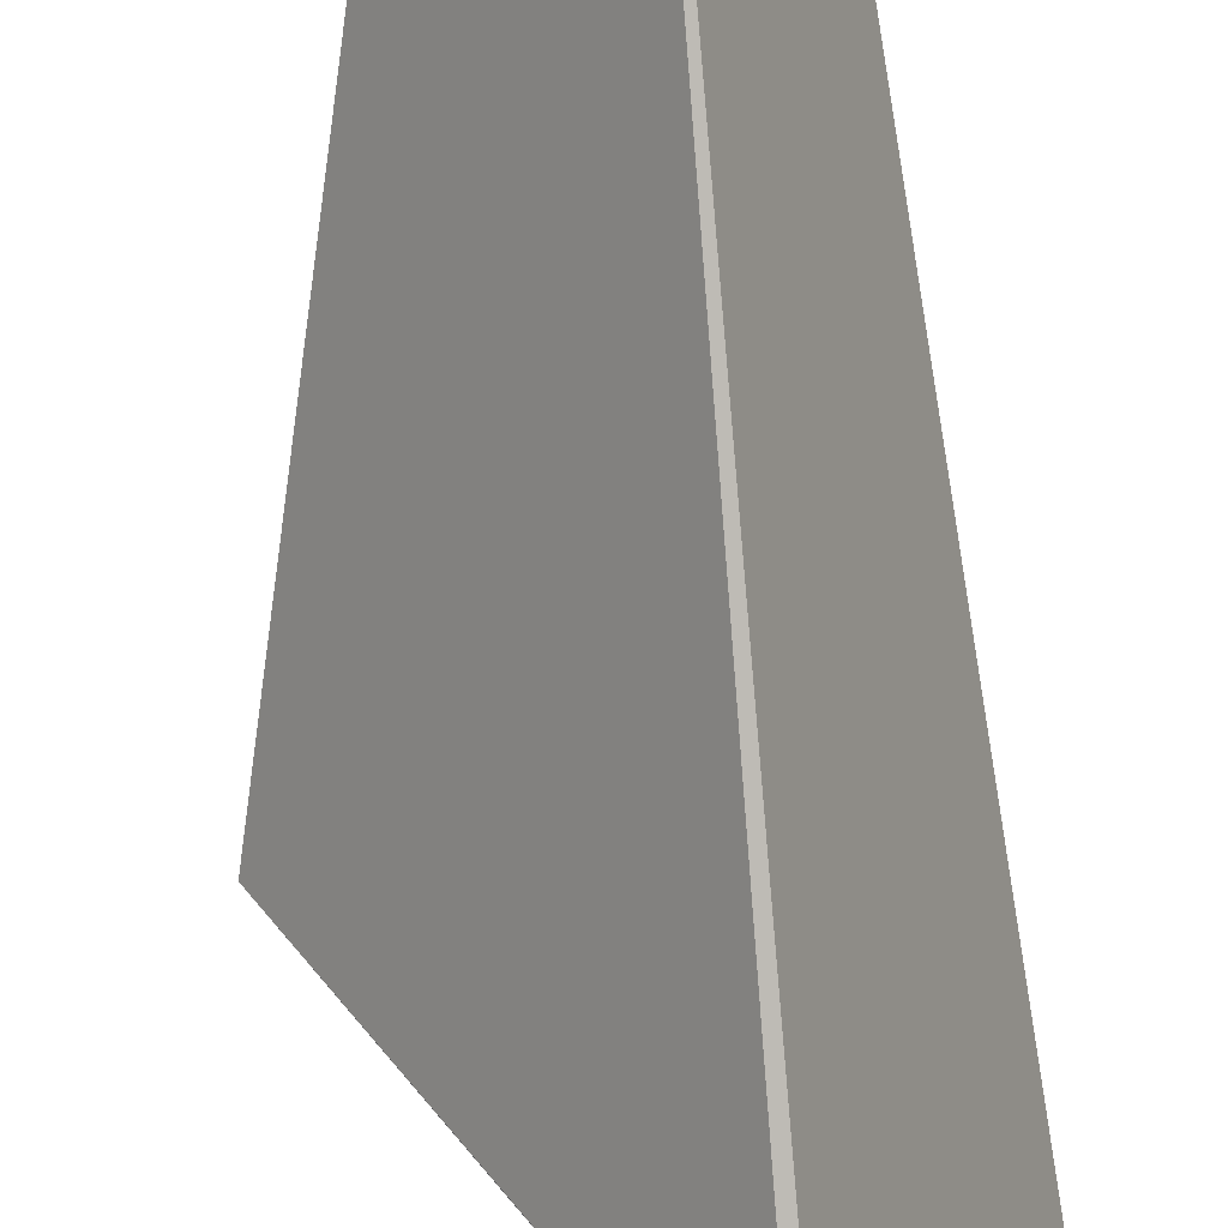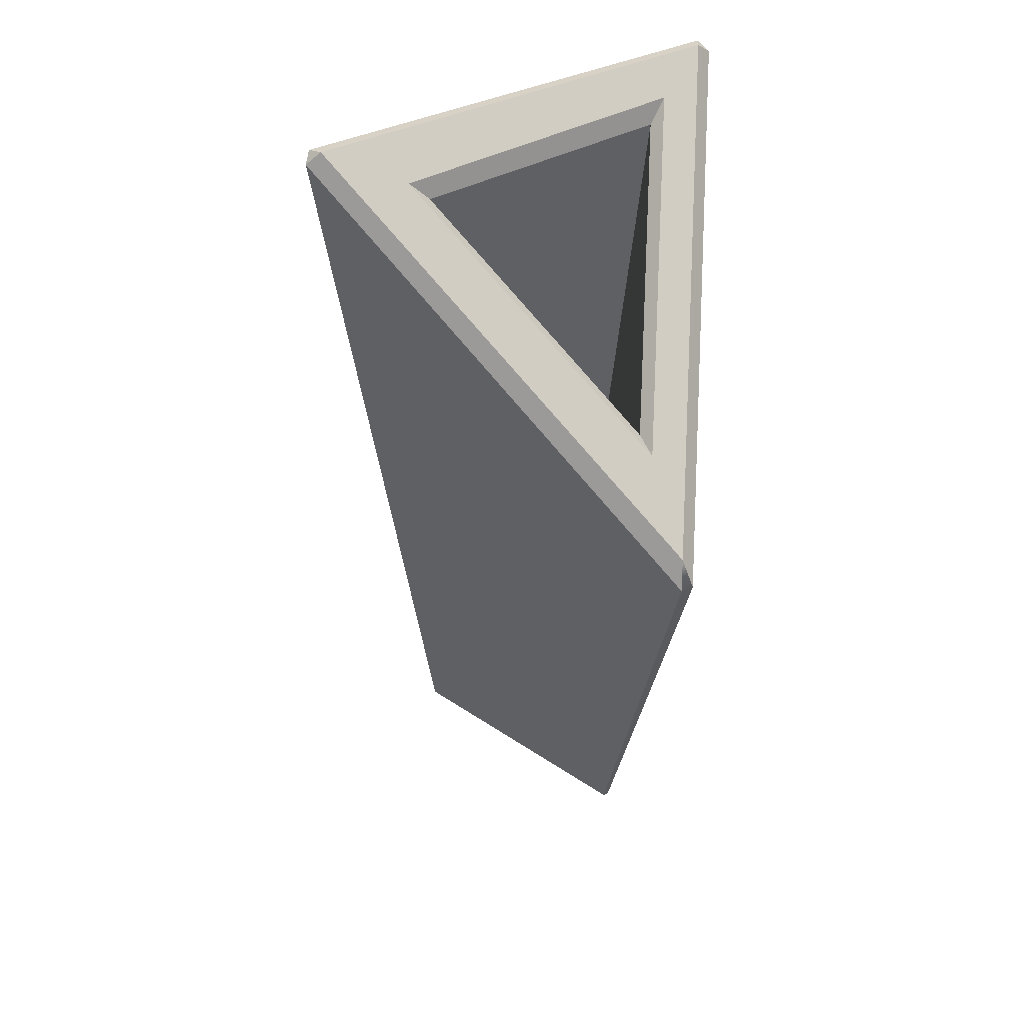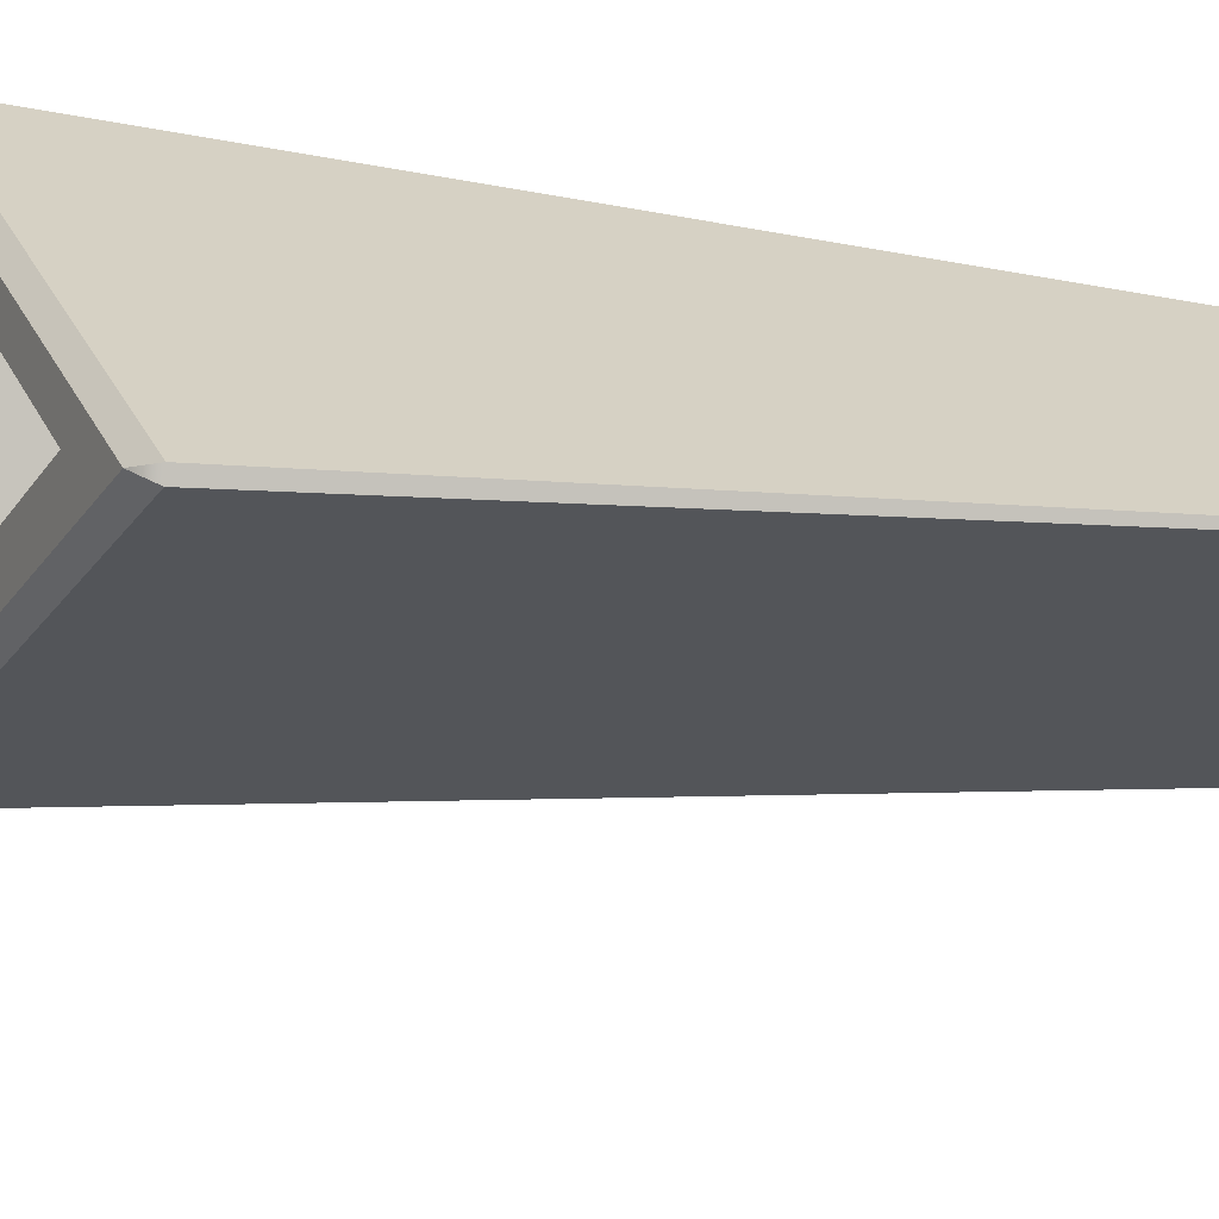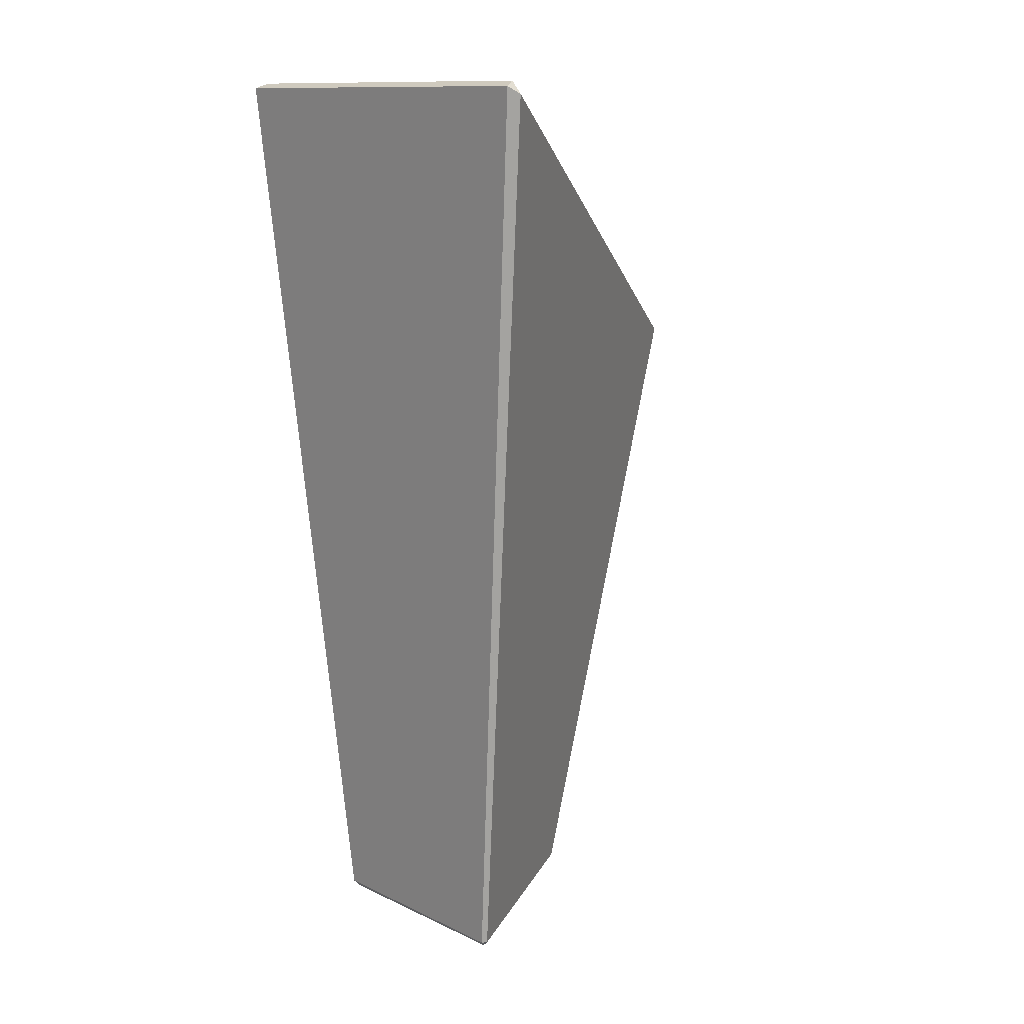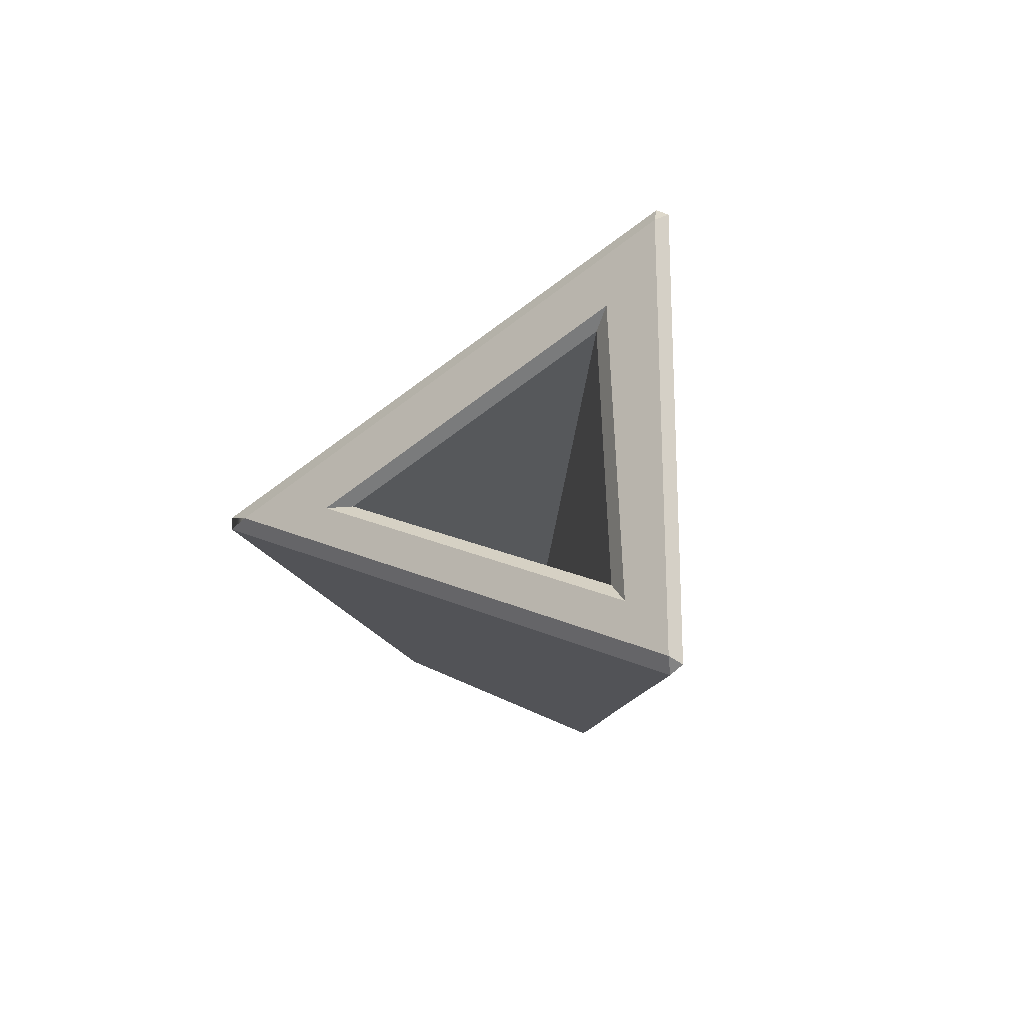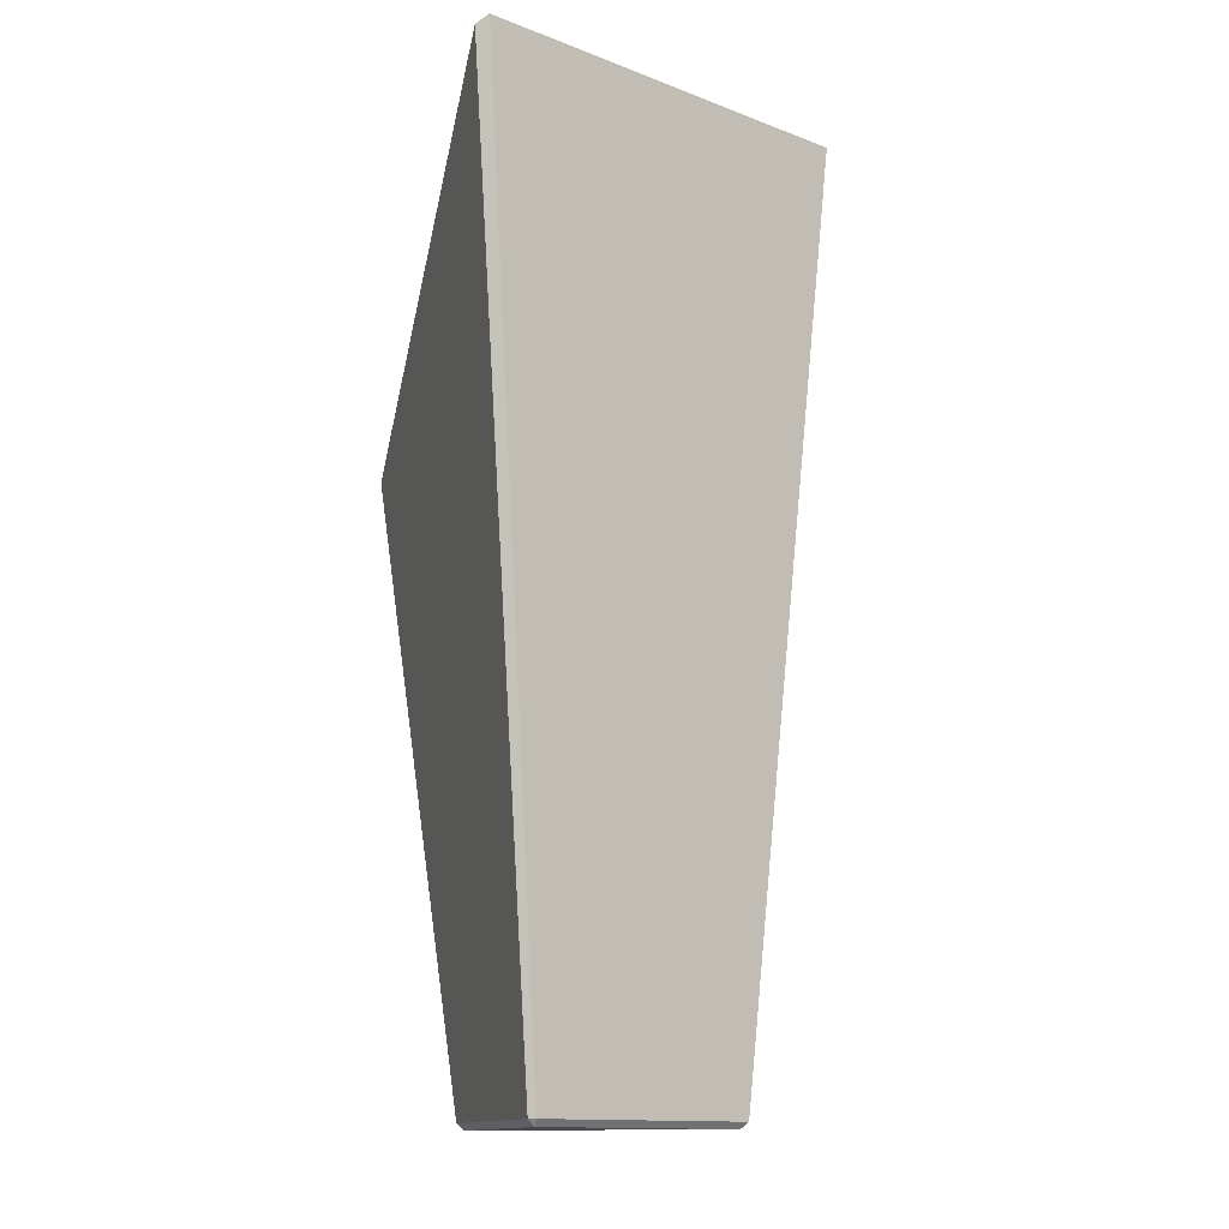
<metadata>
{"format":"obj","ext":"obj","renderer":"f3d","projection":"perspective","resolution":1024,"background":"white","views":[{"elev":-77.9,"azim":4.9,"up":"+Z"},{"elev":51.4,"azim":-89.6,"up":"+Y"},{"elev":25.8,"azim":-80.7,"up":"+Z"},{"elev":11.9,"azim":161.2,"up":"+Y"},{"elev":74.2,"azim":23.5,"up":"+Y"},{"elev":-13.2,"azim":72.9,"up":"+Y"}]}
</metadata>
<code>
v 7.146 0.3085 1.45
v 7.089 0 1.149
v 7.381 0.3074 1.163
v 2.86 0 -8.894
v 2.782 0.3085 -9.271
v 3.055 0.3059 -9.214
v 10.53 44.95 4.509
v 10.88 44.3 5.087
v 11.2 44.7 4.551
v 2.671 44.96 -13.1
v 3.103 44.71 -13.68
v 2.502 44.35 -13.81
v -10.89 32.27 3.606
v -11.78 31.04 3.602
v -11.54 31.04 4.128
v -4.67 0.3085 1.264
v -4.267 0 1.235
v -4.554 0.3085 1.519
v 7.965 43.85 2.834
v 7.147 42.89 2.206
v -6.945 35.03 2.195
v -5.786 35.18 1.651
v 2.142 43.57 -9.116
v 2.105 42.64 -8.172
v -1.263 0.7077 -1.213
v -1.825 1.016 -0.9338
v 1.211 1.021 -5.46
v 1.075 0.713 -4.756
v 4.291 0.7132 -1.109
v 4.653 1.021 -0.7792
f 17 4 2
f 6 11 9 3
f 8 15 18 1
f 16 14 12 5
f 2 1 18 17
f 3 2 4 6
f 1 3 9 8
f 5 4 17 16
f 6 5 12 11
f 8 7 13 15
f 7 9 11 10
f 10 12 14 13
f 15 14 16 18
f 19 20 22 21
f 20 19 23 24
f 21 22 24 23
f 25 26 30 29
f 26 25 28 27
f 27 28 29 30
f 7 10 23 19
f 13 7 19 21
f 10 13 21 23
f 28 25 29
f 24 22 26 27
f 22 20 30 26
f 20 24 27 30
f 1 2 3
f 4 5 6
f 7 8 9
f 10 11 12
f 13 14 15
f 16 17 18

</code>
